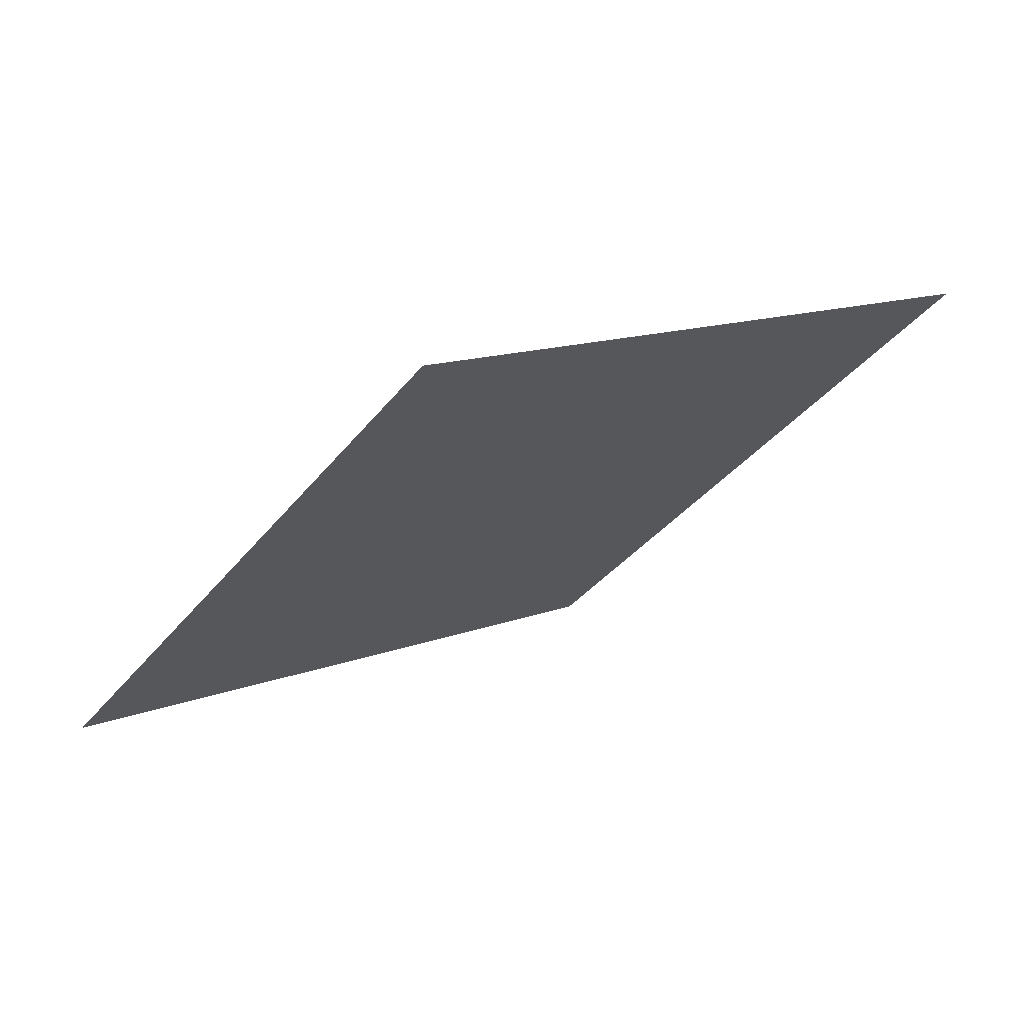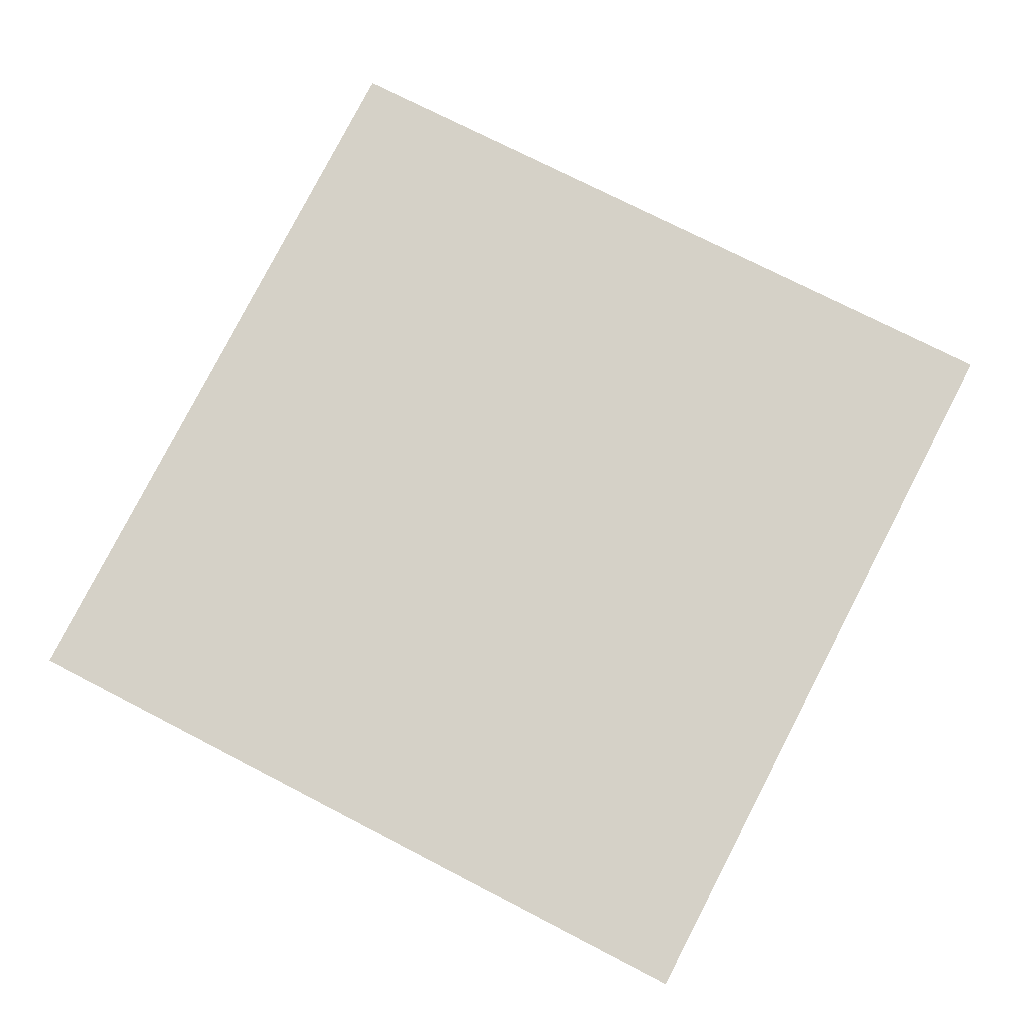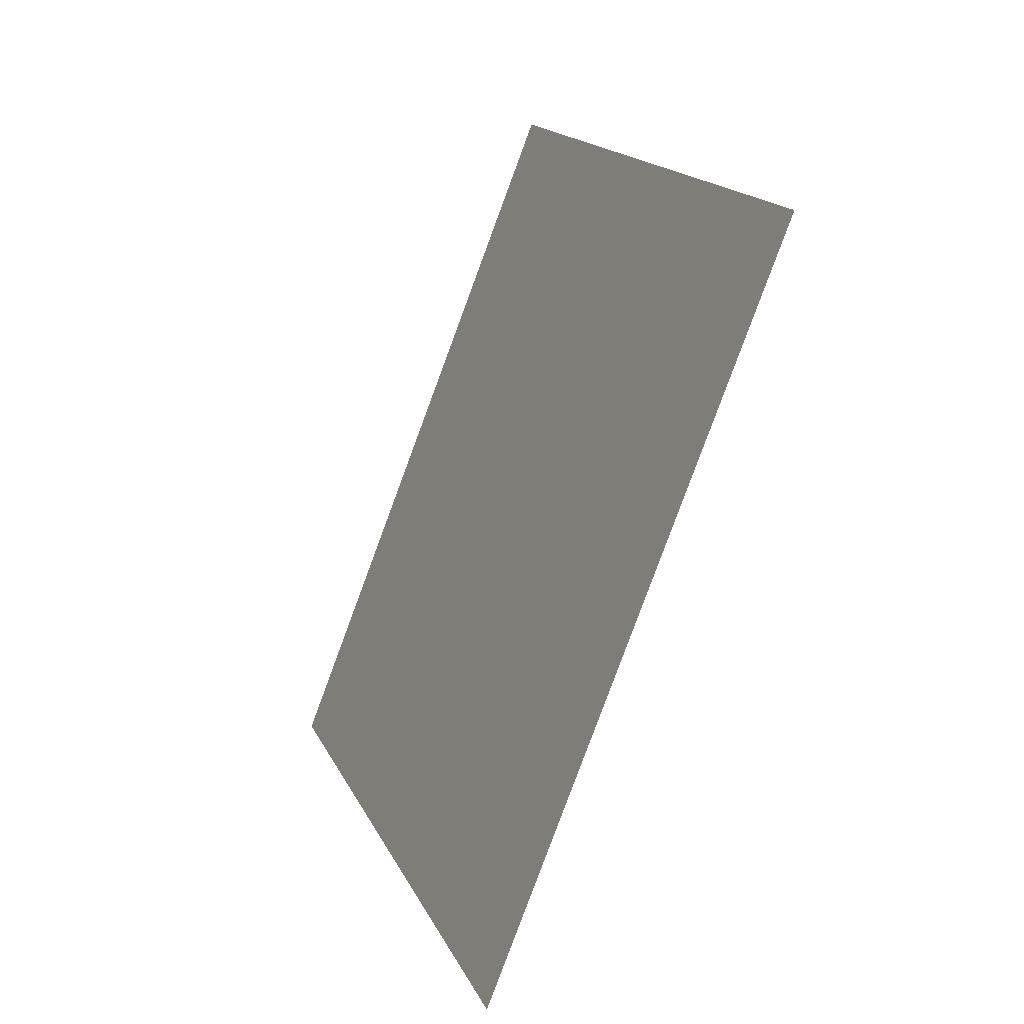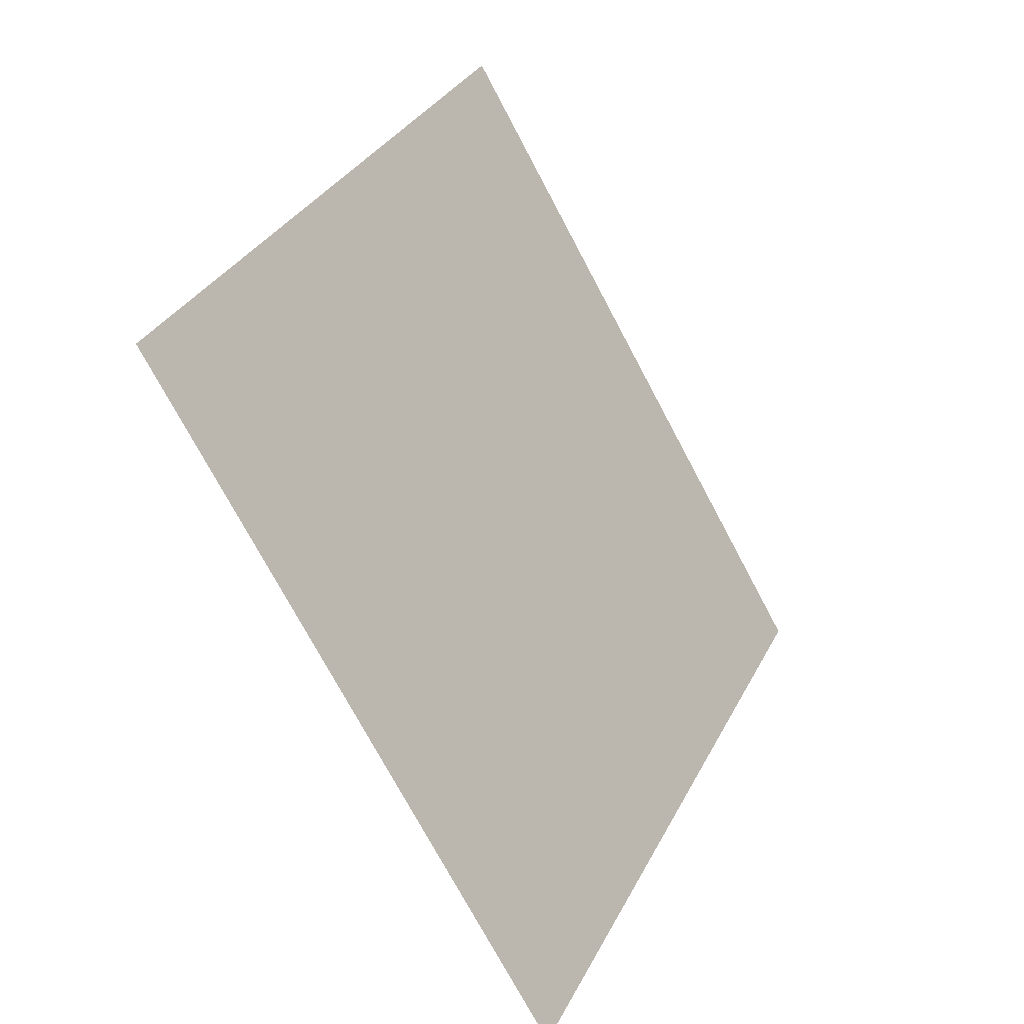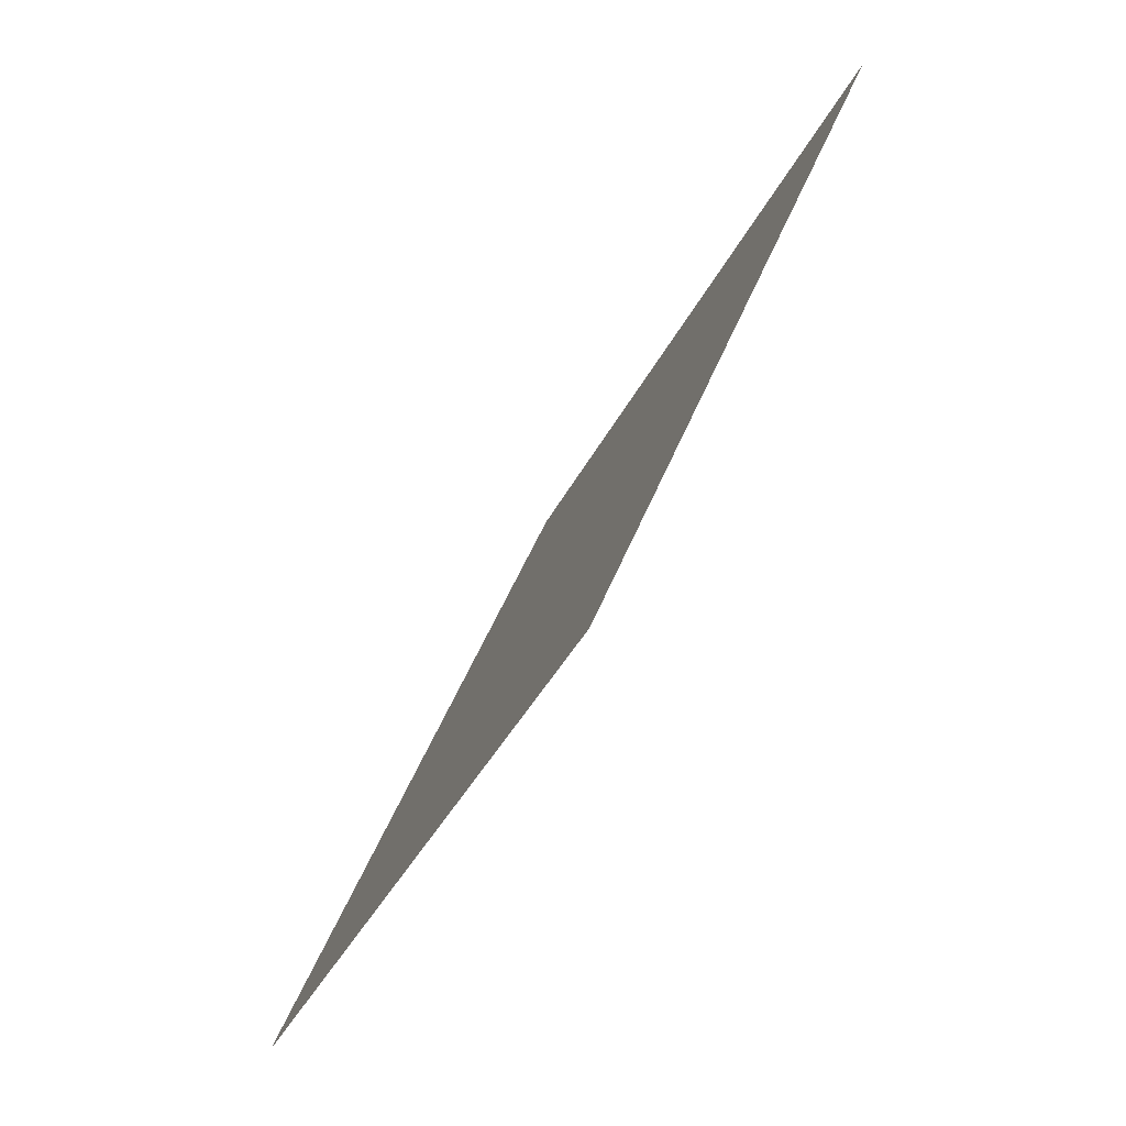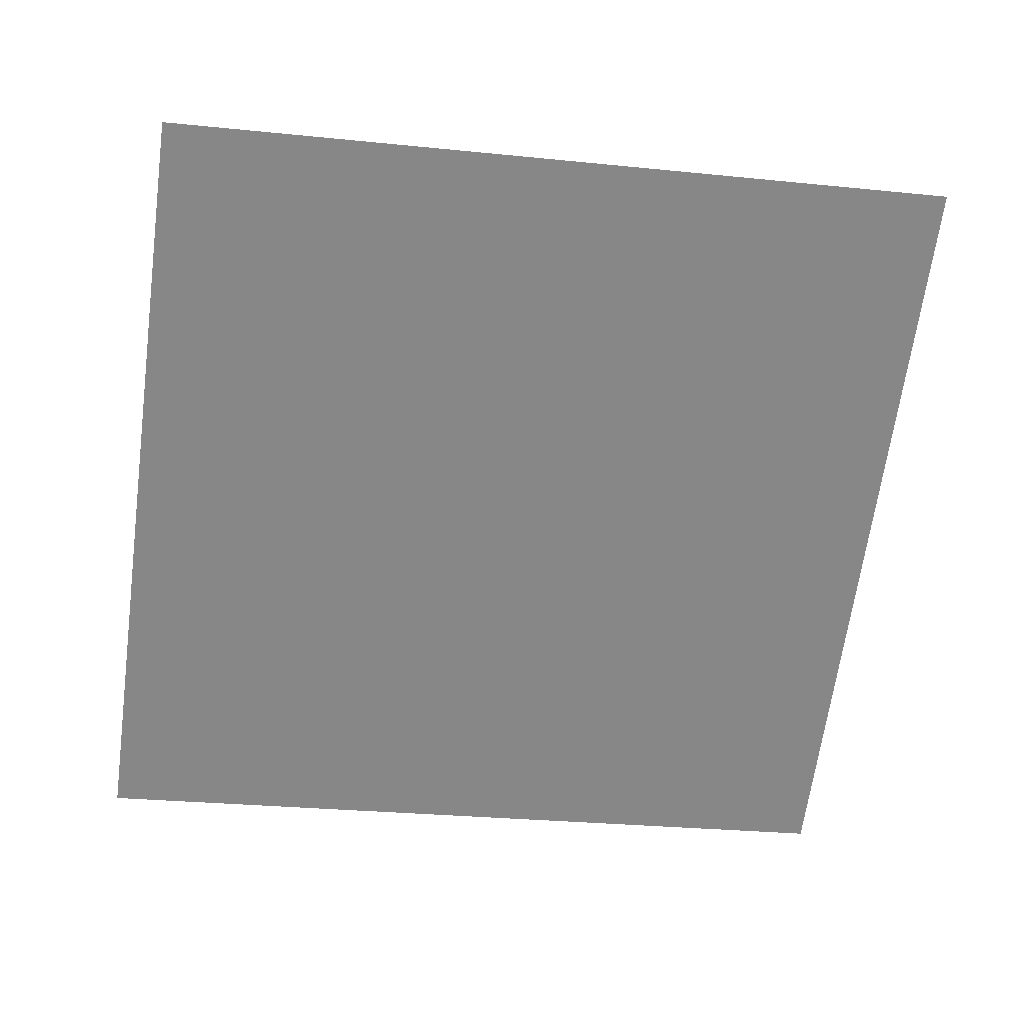
<metadata>
{"format":"obj","ext":"obj","renderer":"f3d","projection":"perspective","resolution":1024,"background":"white","views":[{"elev":-18.9,"azim":62.0,"up":"+Y"},{"elev":-77.0,"azim":160.8,"up":"+Y"},{"elev":20.2,"azim":-93.2,"up":"+Z"},{"elev":-66.7,"azim":-48.6,"up":"+Z"},{"elev":50.3,"azim":-56.6,"up":"+Z"},{"elev":5.3,"azim":5.4,"up":"+Z"}]}
</metadata>
<code>
o Plane
v -2.132 5.101 2.717
v -2.117 5.069 2.801
v -2.22 5.08 2.725
v -2.205 5.048 2.809
f 2 1 3
f 2 3 4

</code>
